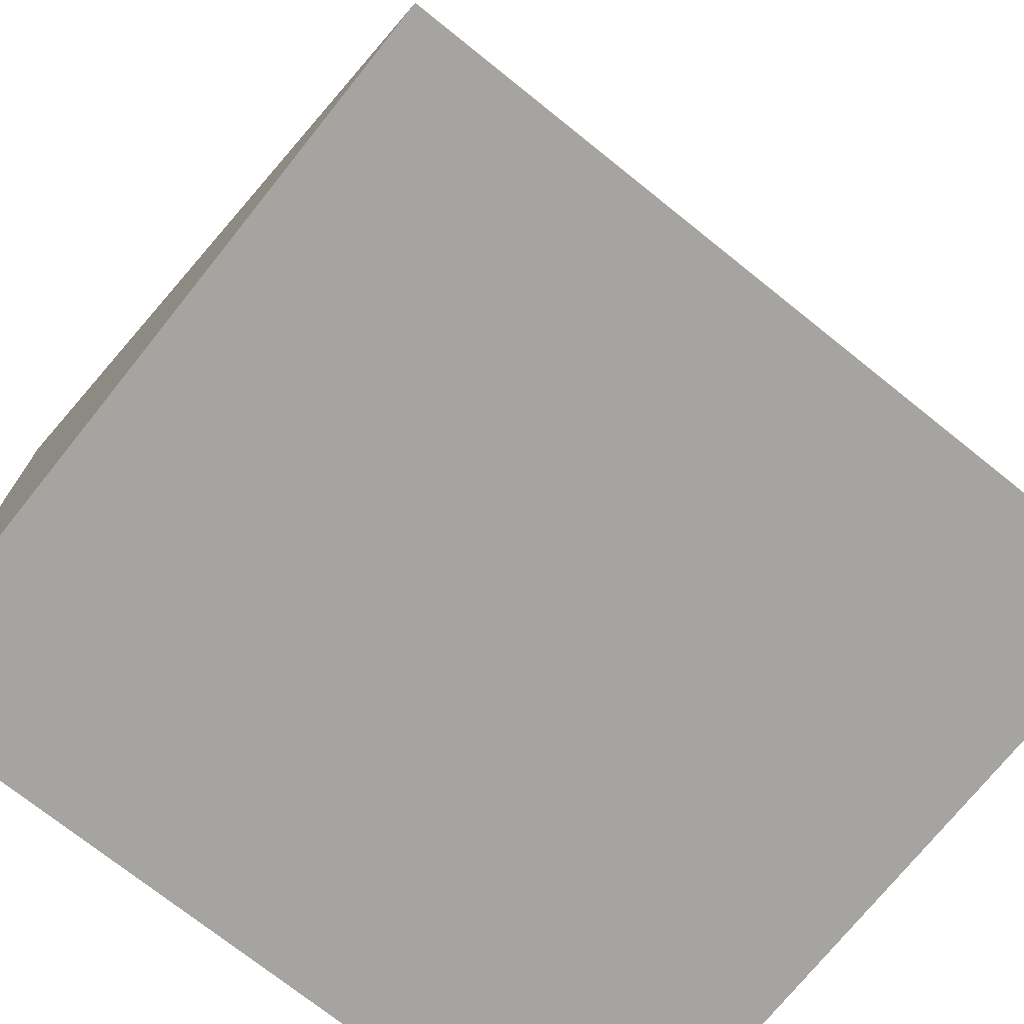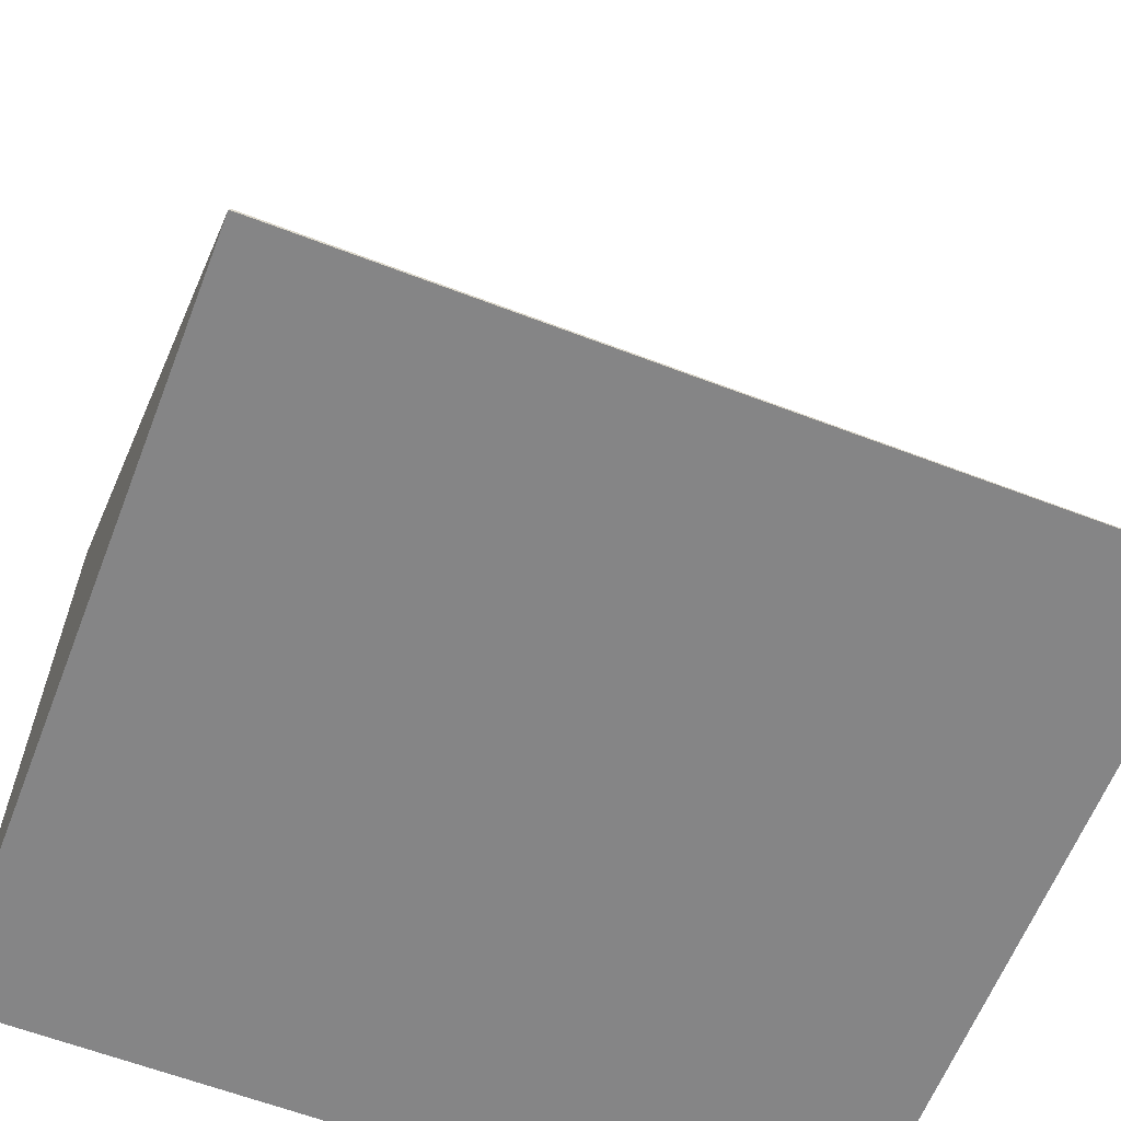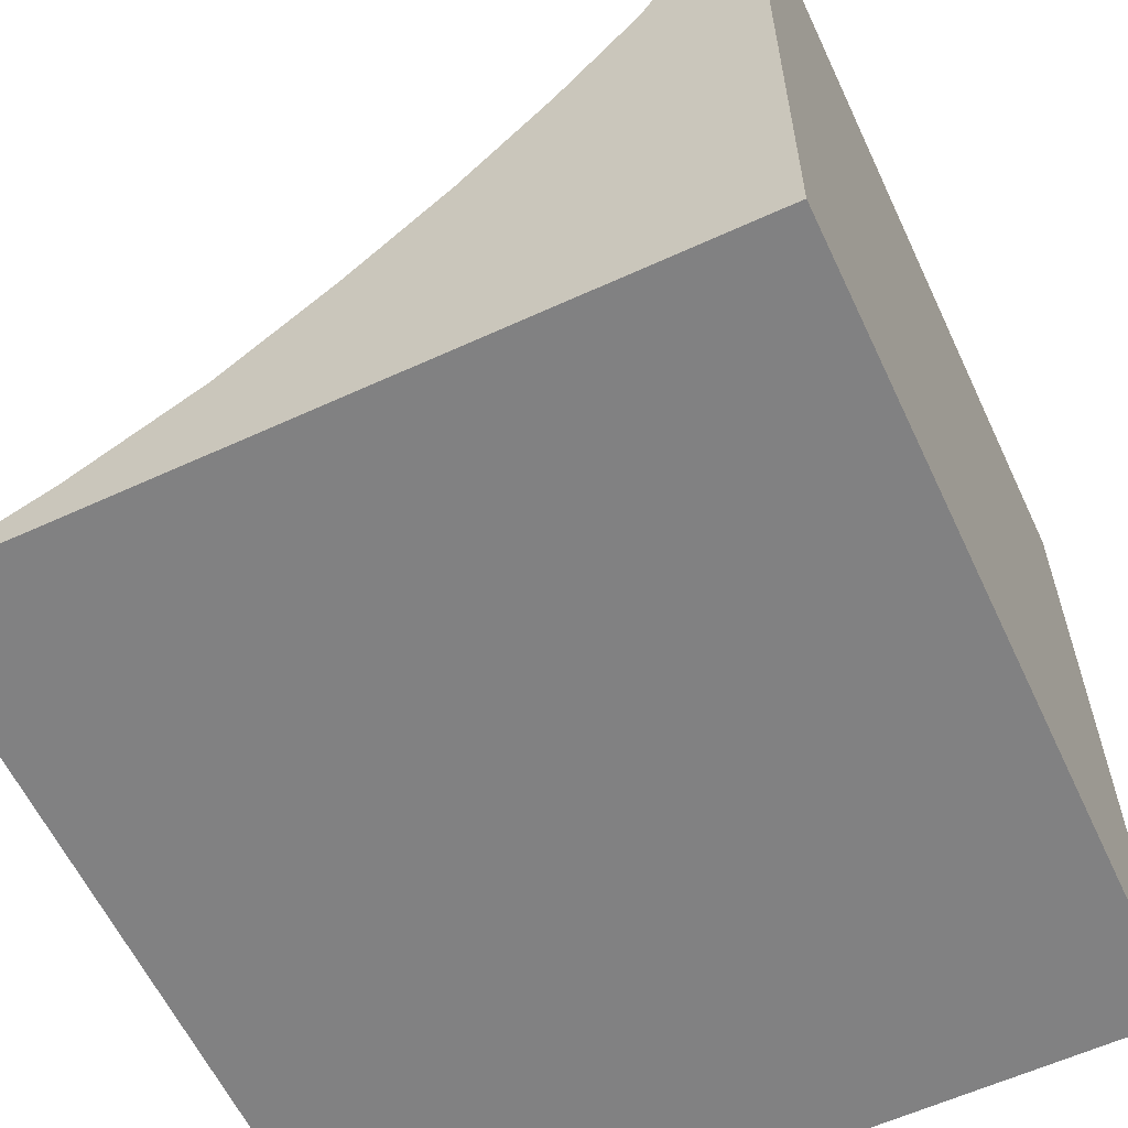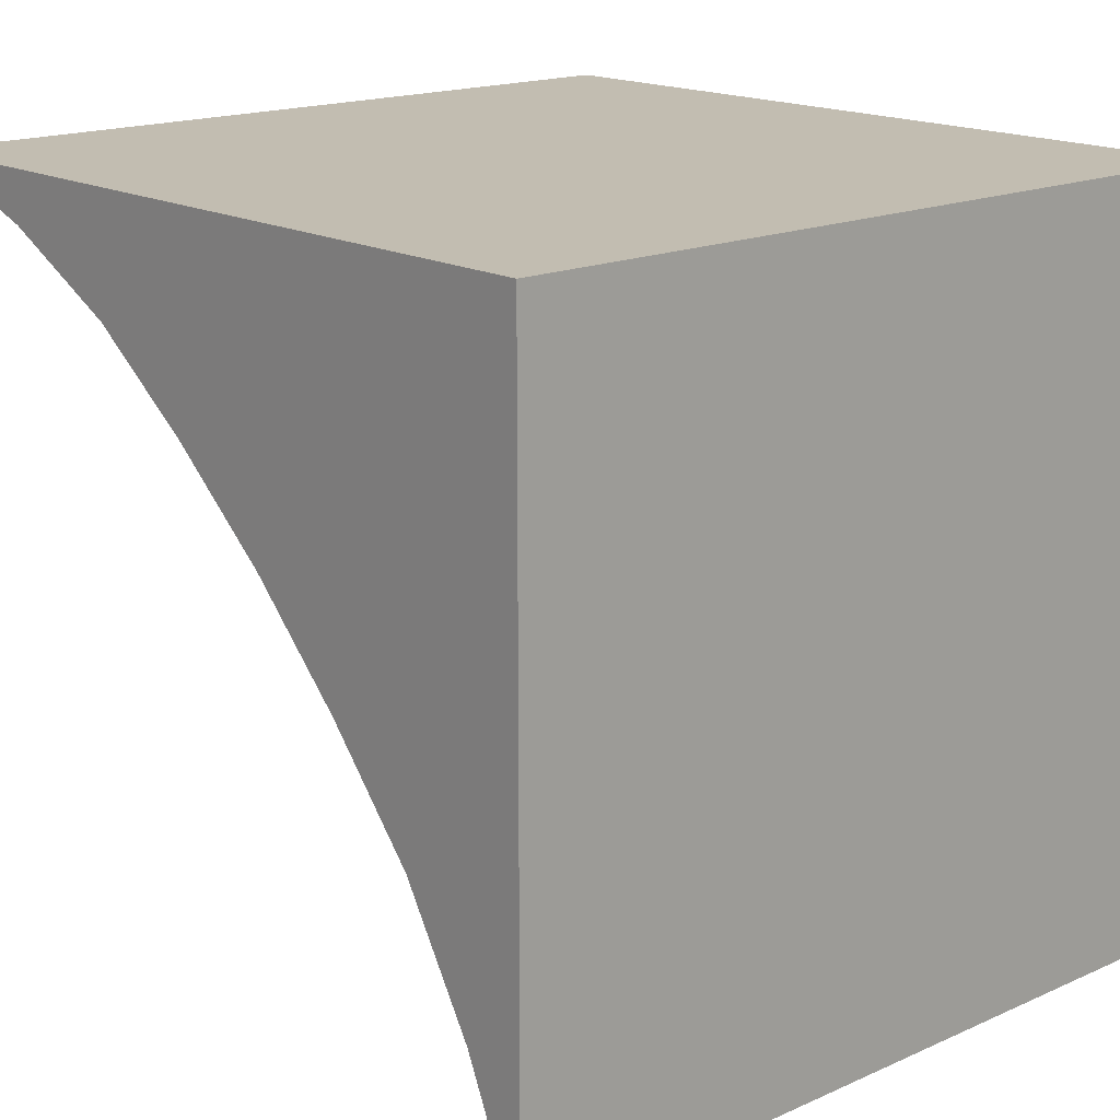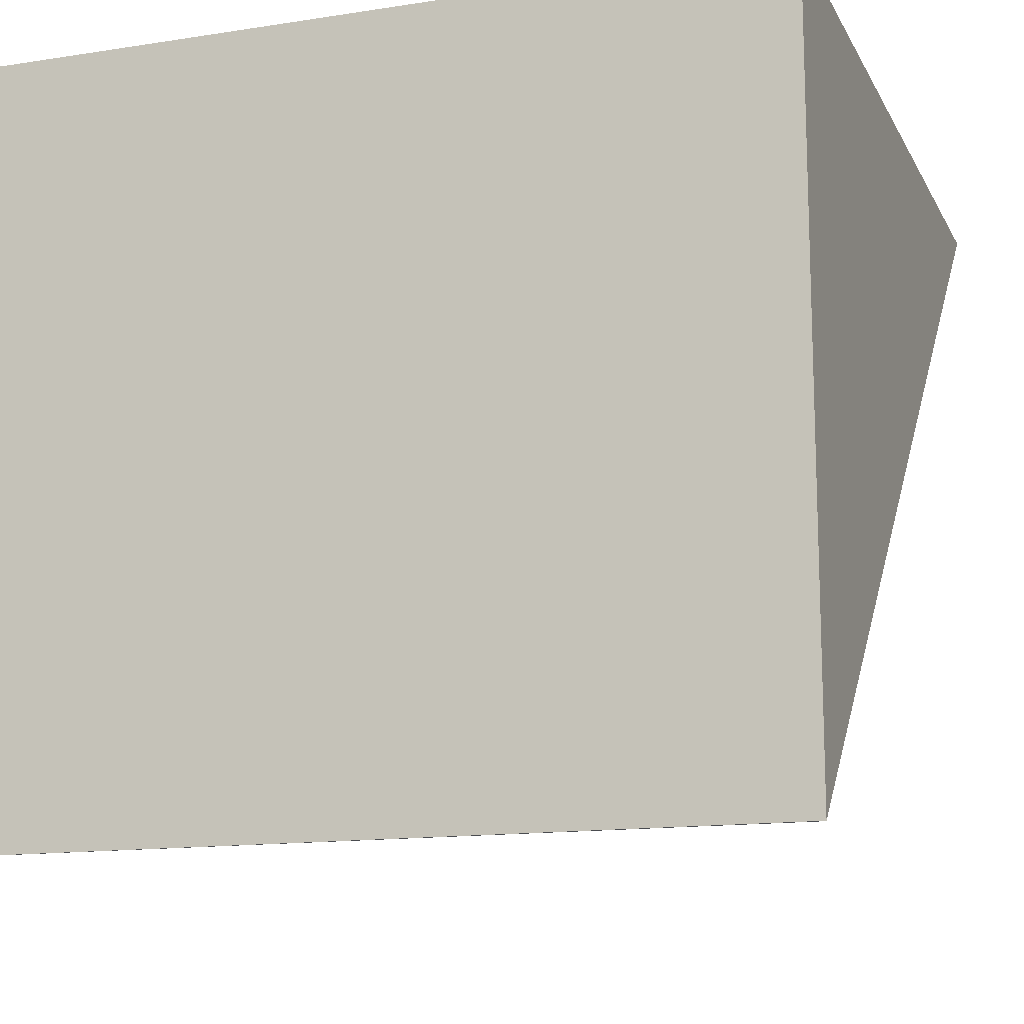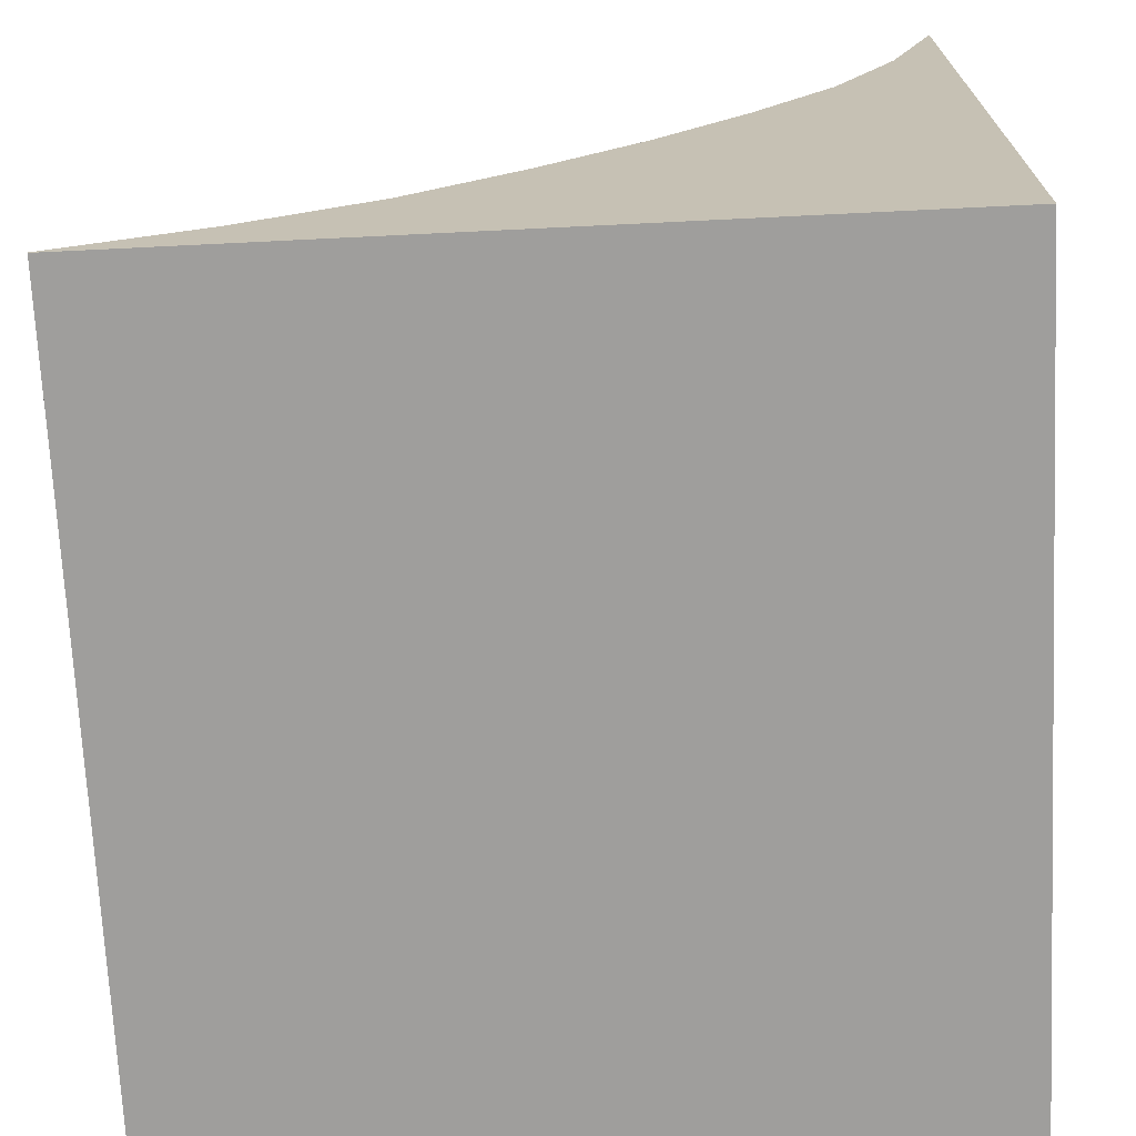
<metadata>
{"format":"obj","ext":"obj","renderer":"f3d","projection":"perspective","resolution":1024,"background":"white","views":[{"elev":-73.2,"azim":141.3,"up":"+Y"},{"elev":-61.9,"azim":158.7,"up":"+Y"},{"elev":-60.3,"azim":-64.9,"up":"+Y"},{"elev":16.8,"azim":-42.1,"up":"+Z"},{"elev":-13.9,"azim":19.1,"up":"+Z"},{"elev":-70.9,"azim":-87.2,"up":"+Y"}]}
</metadata>
<code>
o Cube
v -0.9505 -0.001452 1.022
v -0.9503 2.082 1.025
v -0.9503 -0.000234 -0.9419
v 1.139 0.8334 0.2733
v 1.142 -0.004942 1.022
v 1.139 2.082 1.025
v 1.142 -0.003724 -0.9418
v -0.9503 0.8334 0.2733
v -0.9503 2.082 1.025
v -0.9503 0.00423 -0.9418
v 1.139 0.00423 -0.9418
v 1.139 2.082 1.025
v -0.9503 0.3496 -0.2611
v 1.139 0.3496 -0.2611
v 1.139 1.388 0.7229
v -0.9503 1.388 0.7229
v -0.9503 0.16 -0.5837
v 1.139 0.16 -0.5837
v 1.139 0.5827 0.01543
v -0.9503 0.5827 0.01543
v 1.139 1.102 0.5072
v -0.9503 1.102 0.5072
v -0.9503 1.715 0.8948
v 1.139 1.715 0.8948
f 3 10 11 7
f 7 11 18 14 19 4 21 15 24 12 6 5
f 22 21 4 8
f 5 6 2 1
f 3 7 5 1
f 1 2 9 23 16 22 8 20 13 17 10 3
f 17 18 11 10
f 12 9 2 6
f 20 19 14 13
f 23 24 15 16
f 13 14 18 17
f 8 4 19 20
f 16 15 21 22
f 9 12 24 23

</code>
